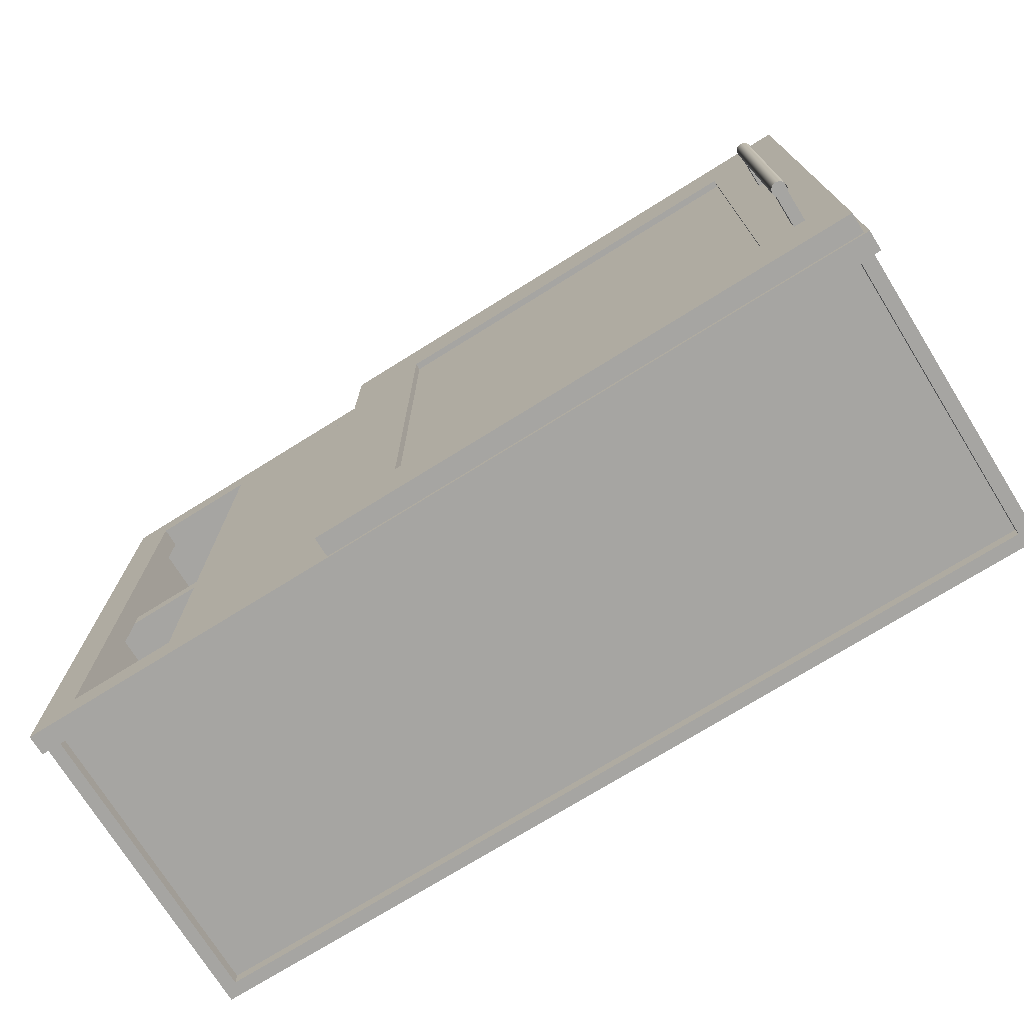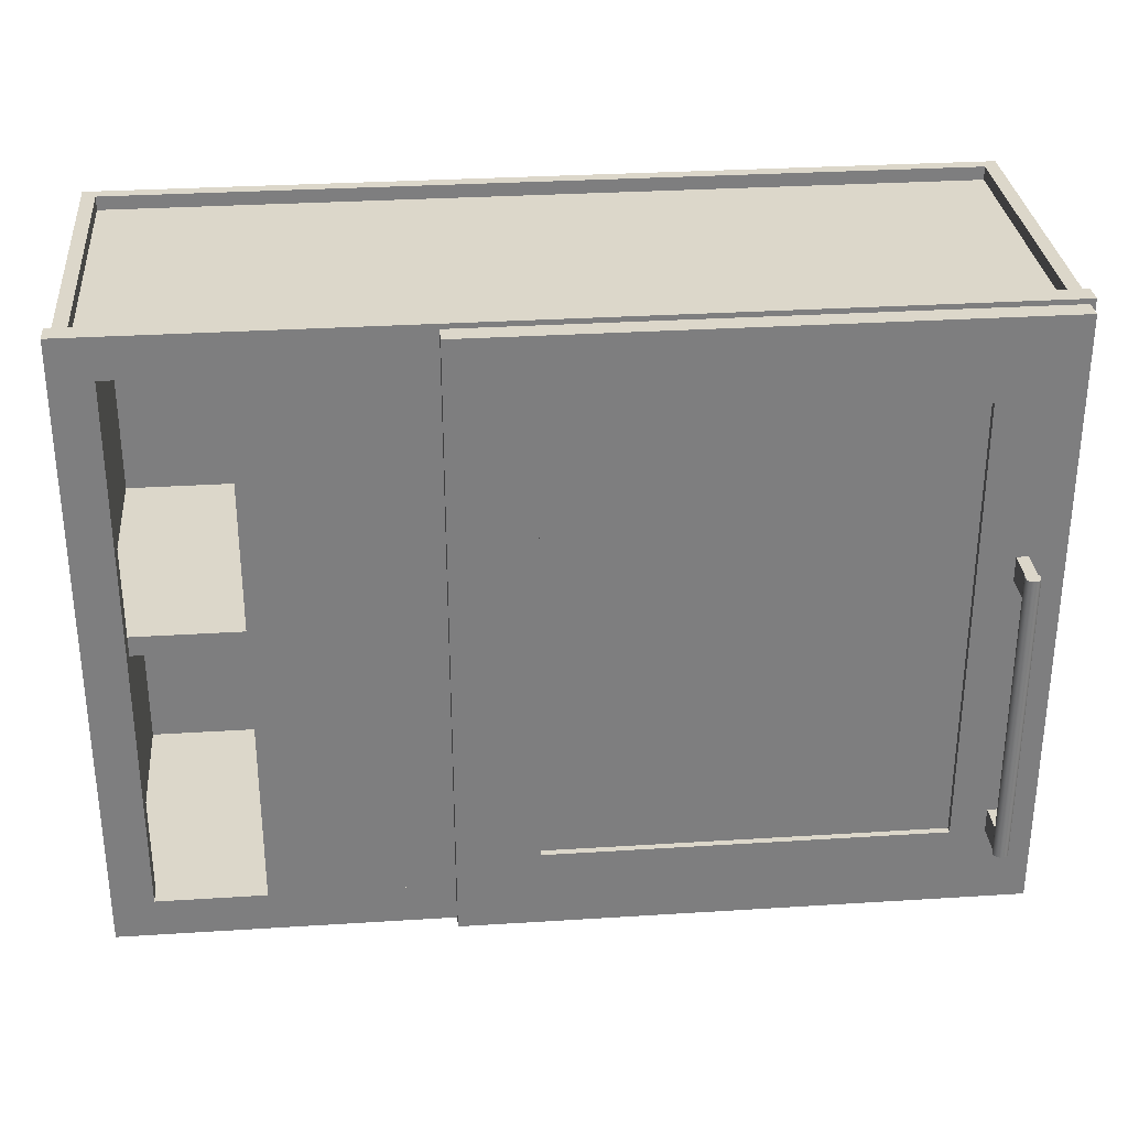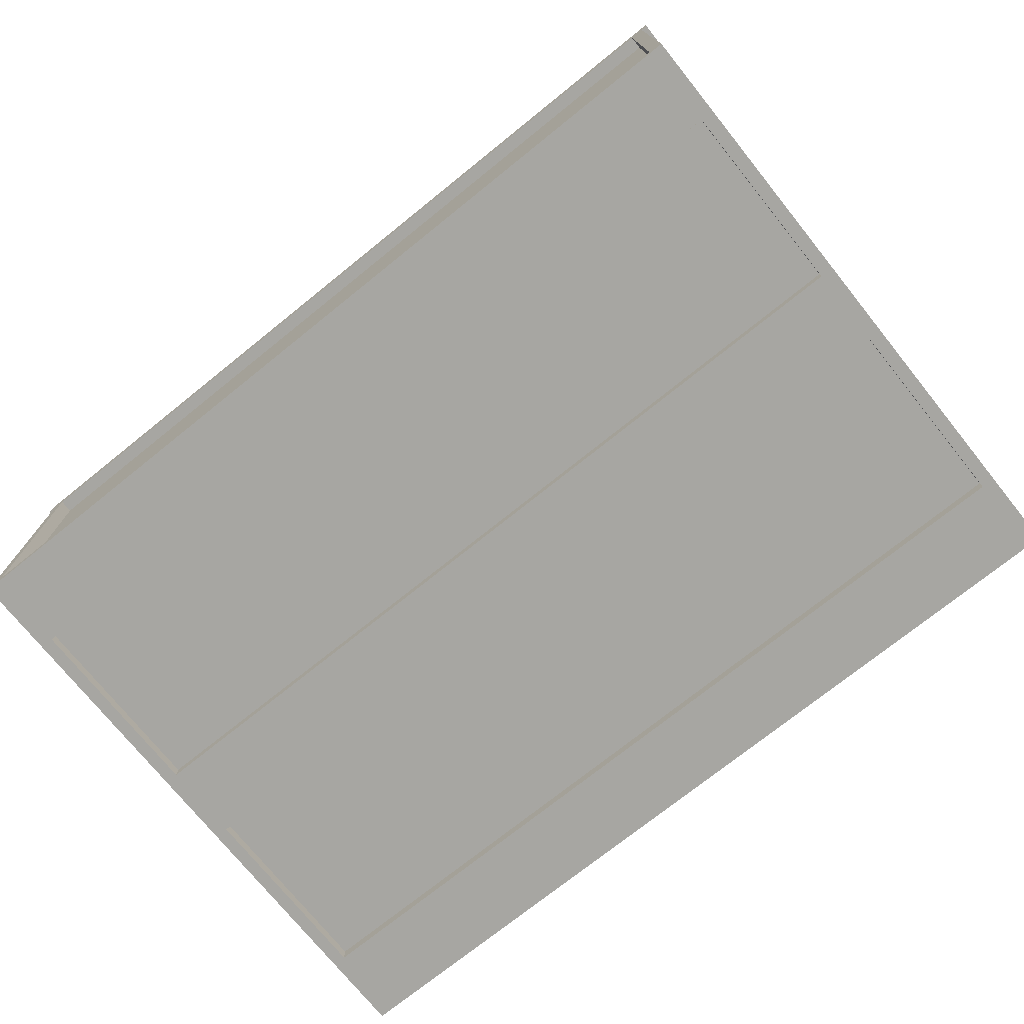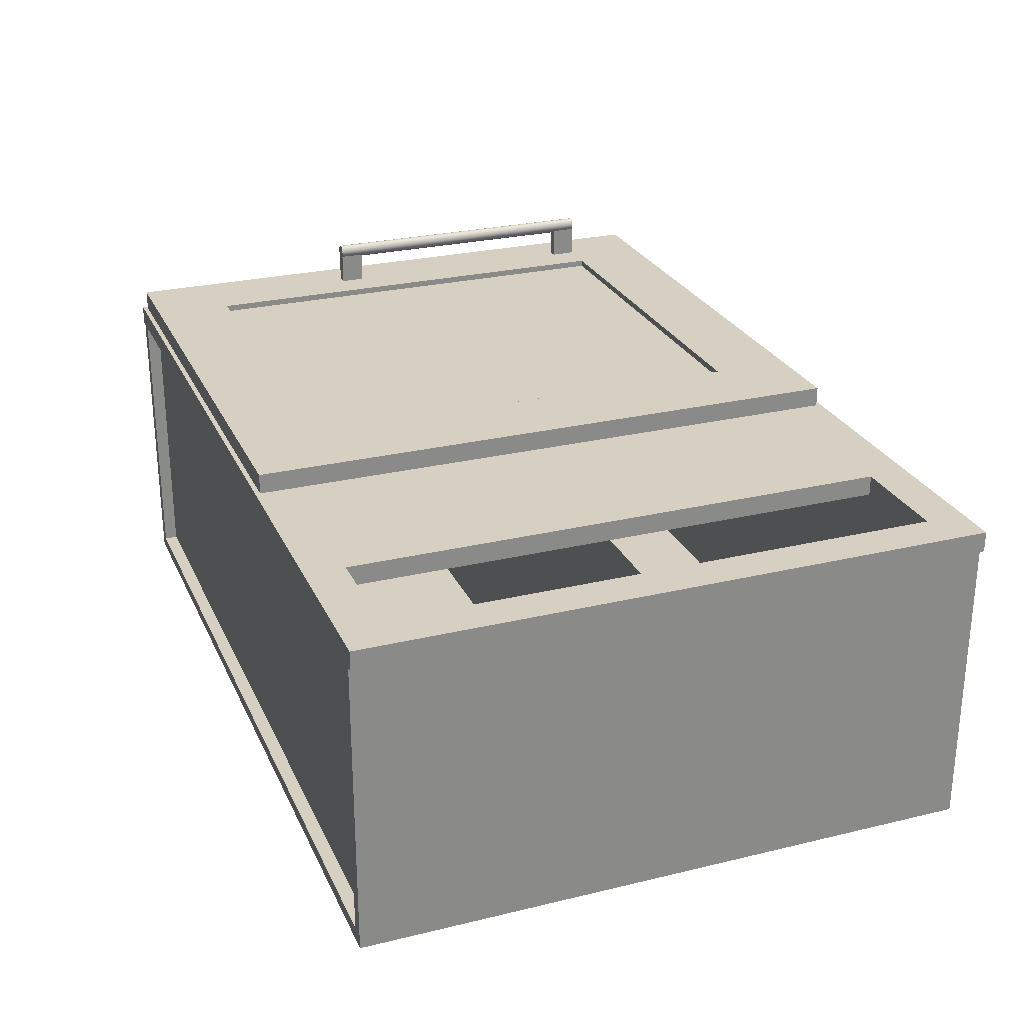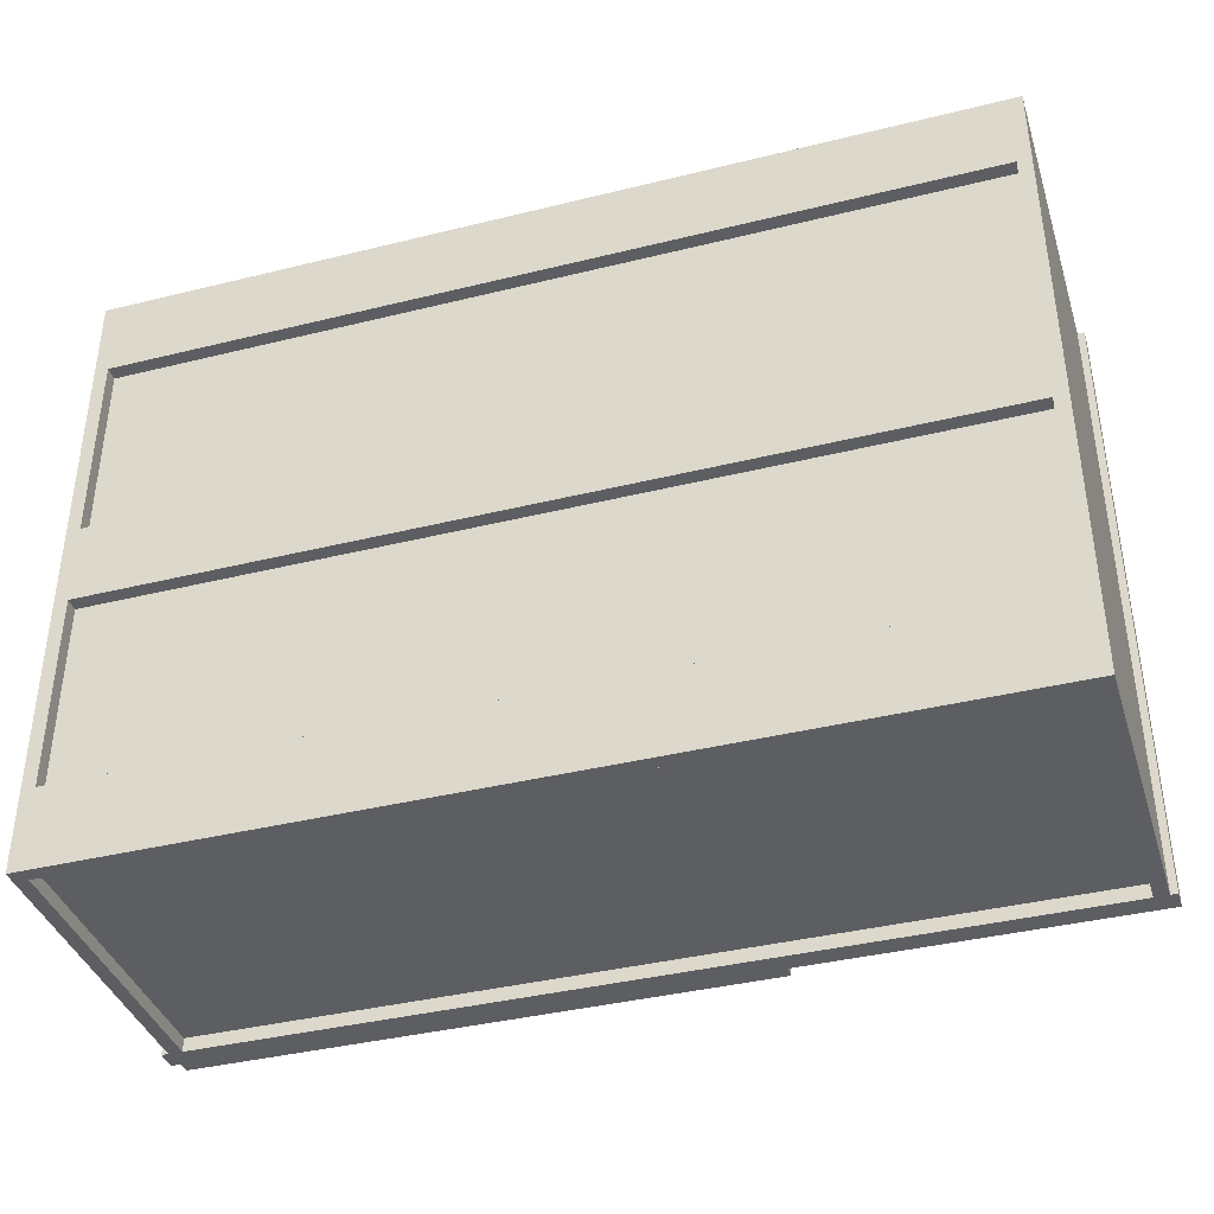
<metadata>
{"format":"obj","ext":"obj","renderer":"f3d","projection":"perspective","resolution":1024,"background":"white","views":[{"elev":-73.8,"azim":31.9,"up":"+Y"},{"elev":30.8,"azim":-5.2,"up":"+Y"},{"elev":-74.0,"azim":38.8,"up":"+Z"},{"elev":26.5,"azim":-110.7,"up":"+Z"},{"elev":-39.0,"azim":-162.8,"up":"+Y"}]}
</metadata>
<code>
v 0.7409 0.5241 -0.2535
v -0.7786 -0.513 -0.2535
v 0.7409 -0.513 -0.2535
v -0.7786 0.5241 -0.2535
v 0.768 0.5633 0.3193
v 0.6233 -0.5522 0.3193
v 0.768 -0.5522 0.3193
v 0.6233 0.5633 0.3193
v 0.768 -0.5522 0.2832
v 0.6233 0.5633 0.2832
v 0.6233 -0.5522 0.2832
v 0.768 0.5633 0.2832
v 0.7409 -0.5371 -0.2716
v -0.7786 -0.5371 0.247
v -0.7786 -0.5371 -0.2716
v 0.7409 -0.5371 0.247
v 0.7409 -0.513 0.247
v -0.7786 -0.513 -0.2716
v -0.7786 -0.513 0.247
v 0.7409 -0.513 -0.2716
v -0.08219 0.5633 0.3193
v -0.2269 -0.5522 0.3193
v -0.08219 -0.5522 0.3193
v -0.2269 0.5633 0.3193
v -0.08219 -0.5522 0.2832
v -0.2269 0.5633 0.2832
v -0.2269 -0.5522 0.2832
v -0.08219 0.5633 0.2832
v -0.7786 -0.5612 -0.2957
v -0.7786 0.5723 0.247
v -0.7786 -0.5612 0.247
v -0.7786 0.5723 -0.2957
v -0.8027 -0.5612 0.247
v -0.8027 0.5723 -0.2957
v -0.8027 -0.5612 -0.2957
v -0.8027 0.5723 0.247
v 0.7409 0.5482 0.247
v -0.7786 0.5482 -0.2716
v -0.7786 0.5482 0.247
v 0.7409 0.5482 -0.2716
v 0.7074 0.1397 0.3774
v 0.7074 0.1397 0.3909
v 0.7092 0.1397 0.3841
v 0.7024 0.1397 0.3724
v 0.7092 -0.4075 0.3841
v 0.7074 -0.4075 0.3774
v 0.7024 -0.4075 0.3724
v 0.7024 0.1397 0.3959
v 0.7074 -0.4075 0.3909
v 0.6956 0.1397 0.3706
v 0.7024 -0.4075 0.3959
v 0.6956 -0.4075 0.3706
v 0.6956 0.1397 0.3977
v 0.6956 -0.4075 0.3977
v 0.6888 0.1397 0.3724
v 0.6888 -0.4075 0.3724
v 0.6888 0.1397 0.3959
v 0.6888 -0.4075 0.3959
v 0.6839 0.1397 0.3774
v 0.6839 -0.4075 0.3774
v 0.6839 0.1397 0.3909
v 0.6821 -0.4075 0.3841
v 0.6821 0.1397 0.3841
v 0.6839 -0.4075 0.3909
v 0.7409 0.0779 -0.2716
v -0.7786 0.0779 -0.2957
v -0.7786 0.0779 -0.2716
v 0.7409 0.0779 -0.2957
v -0.7786 -0.06681 -0.2716
v 0.7409 -0.06681 -0.2957
v 0.7409 -0.06681 -0.2716
v -0.7786 -0.06681 -0.2957
v 0.7409 0.5723 -0.2716
v -0.7786 0.5723 -0.2957
v -0.7786 0.5723 -0.2716
v 0.7409 0.5723 -0.2957
v -0.7786 0.4276 -0.2716
v 0.7409 0.4276 -0.2957
v 0.7409 0.4276 -0.2716
v -0.7786 0.4276 -0.2957
v -0.1636 0.5 0.2832
v -0.5495 -0.4889 0.2832
v -0.1636 -0.4889 0.2832
v -0.5495 0.5 0.2832
v -0.1636 -0.4889 0.247
v -0.5495 0.5 0.247
v -0.1636 0.5 0.247
v -0.5495 -0.4889 0.247
v 0.6854 -0.4075 0.3758
v 0.6854 -0.3634 0.3193
v 0.6854 -0.4075 0.3193
v 0.6854 -0.3634 0.3758
v 0.7058 -0.4075 0.3193
v 0.6888 -0.4075 0.3724
v 0.6888 -0.3634 0.3724
v 0.7058 -0.3634 0.3193
v 0.7024 -0.4075 0.3724
v 0.6956 -0.4075 0.3706
v 0.6956 -0.3634 0.3706
v 0.7024 -0.3634 0.3724
v 0.7058 -0.3634 0.3758
v 0.7058 -0.4075 0.3758
v 0.7058 0.1397 0.3193
v 0.7024 0.1397 0.3724
v 0.7058 0.1397 0.3758
v 0.6854 0.1397 0.3193
v 0.7058 0.09565 0.3193
v 0.6956 0.1397 0.3706
v 0.7058 0.09565 0.3758
v 0.6854 0.09565 0.3193
v 0.6888 0.1397 0.3724
v 0.7024 0.09565 0.3724
v 0.6854 0.09565 0.3758
v 0.6854 0.1397 0.3758
v 0.6956 0.09565 0.3706
v 0.6888 0.09565 0.3724
v -0.08219 0.4186 0.2832
v 0.6233 -0.4075 0.2832
v -0.08219 -0.4075 0.2832
v 0.6233 0.4186 0.2832
v 0.7409 0.5241 -0.2716
v -0.7786 0.5241 0.247
v -0.7786 0.5241 -0.2716
v 0.7409 0.5241 0.247
v 0.7409 -0.4165 -0.2716
v -0.7786 -0.4165 -0.2957
v -0.7786 -0.4165 -0.2716
v 0.7409 -0.4165 -0.2957
v -0.7786 -0.5612 -0.2716
v 0.7409 -0.5612 -0.2957
v 0.7409 -0.5612 -0.2716
v -0.7786 -0.5612 -0.2957
v -0.8148 0.5723 0.247
v -0.7424 -0.5612 0.247
v -0.8148 -0.5612 0.247
v -0.7424 0.5723 0.247
v -0.8148 -0.5612 0.2832
v -0.7424 0.5723 0.2832
v -0.7424 -0.5612 0.2832
v -0.8148 0.5723 0.2832
v 0.777 -0.5612 0.247
v 0.7047 -0.5612 0.247
v 0.777 0.5723 0.247
v 0.777 -0.5612 0.2832
v 0.7047 0.5723 0.247
v 0.7047 -0.5612 0.2832
v 0.7047 0.5723 0.2832
v 0.777 0.5723 0.2832
v 0.7409 0.02363 0.247
v -0.7786 0.02363 -0.2535
v -0.7786 0.02363 0.247
v 0.7409 0.02363 -0.2535
v -0.7786 -0.01255 0.247
v 0.7409 -0.01255 -0.2535
v 0.7409 -0.01255 0.247
v -0.7786 -0.01255 -0.2535
v 0.7409 -0.5612 0.247
v 0.7409 0.5723 0.247
v 0.7409 -0.5612 -0.2957
v 0.7409 0.5723 -0.2957
v 0.765 -0.5612 0.247
v 0.765 0.5723 -0.2957
v 0.765 -0.5612 -0.2957
v 0.765 0.5723 0.247
v 0.6233 0.4186 0.3073
v -0.08219 -0.4075 0.3073
v 0.6233 -0.4075 0.3073
v -0.08219 0.4186 0.3073
v 0.6233 -0.4075 0.2832
v -0.08219 -0.4075 0.3193
v 0.6233 -0.4075 0.3193
v -0.08219 -0.4075 0.2832
v 0.6233 -0.5522 0.3193
v -0.08219 -0.5522 0.2832
v -0.08219 -0.5522 0.3193
v 0.6233 -0.5522 0.2832
v -0.3445 -0.4165 -0.2716
v -0.7786 -0.4165 -0.2716
v -0.3445 -0.2841 -0.2716
v -0.7786 -0.2841 -0.2716
v 0.7047 -0.4889 0.2832
v -0.7424 -0.4889 0.247
v -0.7424 -0.4889 0.2832
v 0.7047 -0.4889 0.247
v -0.7424 -0.5612 0.2832
v 0.7047 -0.5612 0.247
v 0.7047 -0.5612 0.2832
v -0.7424 -0.5612 0.247
v -0.7786 0.5241 -0.2716
v 0.7409 -0.513 -0.2716
v -0.7786 -0.513 -0.2716
v 0.7409 0.5241 -0.2716
v 0.7047 0.5723 0.2832
v -0.7424 0.5723 0.247
v -0.7424 0.5723 0.2832
v 0.7047 0.5723 0.247
v -0.7424 0.5 0.2832
v 0.7047 0.5 0.247
v 0.7047 0.5 0.2832
v -0.7424 0.5 0.247
v 0.6233 0.5633 0.2832
v -0.08219 0.5633 0.3193
v 0.6233 0.5633 0.3193
v -0.08219 0.5633 0.2832
v 0.6233 0.4186 0.3193
v -0.08219 0.4186 0.2832
v -0.08219 0.4186 0.3193
v 0.6233 0.4186 0.2832
f 1 2 3
f 2 1 4
f 3 2 1
f 4 1 2
f 5 6 7
f 6 5 8
f 6 9 7
f 9 5 7
f 5 10 8
f 10 6 8
f 9 6 11
f 5 9 12
f 10 5 12
f 6 10 11
f 7 6 5
f 8 5 6
f 7 9 6
f 7 5 9
f 8 10 5
f 8 6 10
f 11 6 9
f 12 9 5
f 12 5 10
f 11 10 6
f 13 14 15
f 14 13 16
f 15 14 13
f 16 13 14
f 17 18 19
f 18 17 20
f 19 18 17
f 20 17 18
f 21 22 23
f 22 21 24
f 22 25 23
f 25 21 23
f 21 26 24
f 26 22 24
f 25 22 27
f 21 25 28
f 26 21 28
f 22 26 27
f 23 22 21
f 24 21 22
f 23 25 22
f 23 21 25
f 24 26 21
f 24 22 26
f 27 22 25
f 28 25 21
f 28 21 26
f 27 26 22
f 29 30 31
f 30 29 32
f 33 29 31
f 29 34 32
f 34 30 32
f 29 33 35
f 30 34 36
f 31 30 29
f 32 29 30
f 31 29 33
f 32 34 29
f 32 30 34
f 35 33 29
f 35 29 34
f 36 34 30
f 35 34 33
f 36 33 34
f 33 34 35
f 34 33 36
f 37 38 39
f 38 37 40
f 39 38 37
f 40 37 38
f 41 42 43
f 42 41 44
f 42 44 48
f 48 44 50
f 46 51 47
f 48 50 53
f 47 51 52
f 53 50 55
f 52 51 54
f 53 55 57
f 52 54 56
f 57 55 59
f 56 54 58
f 57 59 61
f 56 58 60
f 60 58 64
f 43 45 42
f 41 46 43
f 44 47 41
f 48 44 42
f 49 42 45
f 45 43 46
f 46 41 47
f 44 50 47
f 50 44 48
f 48 42 51
f 49 51 42
f 47 51 46
f 52 47 50
f 53 50 48
f 51 54 48
f 51 49 46
f 52 51 47
f 50 55 52
f 55 50 53
f 53 48 54
f 54 51 52
f 56 52 55
f 54 58 53
f 56 54 52
f 55 59 56
f 59 55 57
f 57 53 58
f 58 54 56
f 60 56 59
f 61 59 57
f 57 58 61
f 60 58 56
f 60 59 62
f 64 61 58
f 64 58 60
f 63 62 59
f 62 64 60
f 61 64 63
f 62 63 64
f 42 45 43
f 43 46 41
f 41 47 44
f 45 42 49
f 46 43 45
f 47 41 46
f 47 50 44
f 51 42 48
f 42 51 49
f 50 47 52
f 48 54 51
f 52 55 50
f 54 48 53
f 55 52 56
f 53 58 54
f 56 59 55
f 58 53 57
f 59 56 60
f 61 58 57
f 62 59 60
f 58 61 64
f 59 62 63
f 63 64 61
f 64 63 62
f 70 66 68
f 66 70 72
f 69 70 71
f 67 66 65
f 68 65 66
f 68 66 70
f 72 70 66
f 71 70 69
f 72 69 70
f 73 74 75
f 77 73 75
f 78 74 76
f 73 77 79
f 74 78 80
f 78 77 80
f 75 74 73
f 76 73 74
f 75 73 77
f 76 74 78
f 79 77 73
f 80 78 74
f 79 78 77
f 80 77 78
f 81 82 83
f 82 81 84
f 86 82 84
f 82 86 88
f 83 82 81
f 84 81 82
f 84 82 86
f 88 86 82
f 89 90 91
f 90 89 92
f 91 94 89
f 93 97 91
f 91 98 94
f 99 90 95
f 100 96 90
f 91 97 98
f 100 90 99
f 93 101 102
f 91 90 89
f 92 89 90
f 89 94 91
f 92 90 95
f 91 97 93
f 94 98 91
f 95 90 99
f 90 96 100
f 96 93 101
f 102 93 97
f 98 97 91
f 101 100 96
f 102 101 93
f 103 104 105
f 104 103 106
f 105 107 103
f 104 106 108
f 107 105 109
f 108 106 111
f 112 107 109
f 107 112 110
f 113 106 110
f 111 106 114
f 110 112 115
f 106 113 114
f 110 116 113
f 105 104 103
f 106 103 104
f 103 107 105
f 108 106 104
f 109 105 107
f 111 106 108
f 109 107 112
f 110 112 107
f 110 106 113
f 114 106 111
f 115 112 110
f 114 113 106
f 113 116 110
f 116 115 110
f 121 122 123
f 122 121 124
f 123 122 121
f 124 121 122
f 126 125 128
f 129 125 127
f 130 126 128
f 125 129 131
f 126 130 132
f 130 129 132
f 127 126 125
f 128 125 126
f 127 125 129
f 128 126 130
f 131 129 125
f 132 130 126
f 131 130 129
f 132 129 130
f 133 134 135
f 134 133 136
f 134 137 135
f 133 138 136
f 137 134 139
f 138 133 140
f 135 134 133
f 136 133 134
f 135 137 134
f 135 133 137
f 136 138 133
f 136 134 138
f 139 134 137
f 140 137 133
f 140 133 138
f 139 138 134
f 139 137 138
f 140 138 137
f 137 133 135
f 138 134 136
f 133 137 140
f 134 138 139
f 138 137 139
f 137 138 140
f 141 142 143
f 141 144 142
f 145 143 142
f 145 147 143
f 148 143 147
f 143 142 141
f 142 144 141
f 142 143 145
f 144 143 141
f 144 142 146
f 143 147 145
f 143 144 148
f 147 144 146
f 147 143 148
f 144 147 148
f 141 143 144
f 148 144 143
f 146 144 147
f 148 147 144
f 149 150 151
f 150 149 152
f 153 149 151
f 149 153 155
f 153 154 155
f 154 153 156
f 151 150 149
f 152 149 150
f 151 149 153
f 155 153 149
f 155 154 153
f 156 153 154
f 157 158 159
f 160 159 158
f 157 159 161
f 160 162 159
f 160 158 162
f 163 161 159
f 163 159 162
f 164 162 158
f 159 158 157
f 158 159 160
f 159 162 160
f 162 158 160
f 159 161 163
f 162 159 163
f 158 162 164
f 161 162 163
f 162 161 164
f 163 162 161
f 164 161 162
f 165 166 167
f 166 165 168
f 167 166 165
f 168 165 166
f 169 170 171
f 170 169 172
f 170 173 171
f 173 170 175
f 174 173 175
f 173 174 176
f 171 170 169
f 172 169 170
f 171 173 170
f 175 170 173
f 175 173 174
f 176 174 173
f 177 178 179
f 179 178 177
f 177 179 178
f 178 179 177
f 180 179 178
f 178 179 180
f 180 178 179
f 179 178 180
f 181 182 183
f 185 181 183
f 181 185 187
f 185 186 187
f 186 185 188
f 183 182 181
f 184 181 182
f 183 181 185
f 184 182 186
f 187 185 181
f 188 186 182
f 187 186 185
f 188 185 186
f 186 182 184
f 182 186 188
f 189 190 191
f 190 189 192
f 191 190 189
f 192 189 190
f 193 194 195
f 194 193 196
f 197 193 195
f 193 197 199
f 198 197 200
f 195 194 193
f 196 193 194
f 195 193 197
f 196 194 198
f 199 197 193
f 200 198 194
f 199 198 197
f 200 197 198
f 198 194 196
f 194 198 200
f 201 202 203
f 202 201 204
f 202 205 203
f 205 202 207
f 206 205 207
f 205 206 208
f 203 202 201
f 204 201 202
f 203 205 202
f 207 202 205
f 207 205 206
f 208 206 205

</code>
